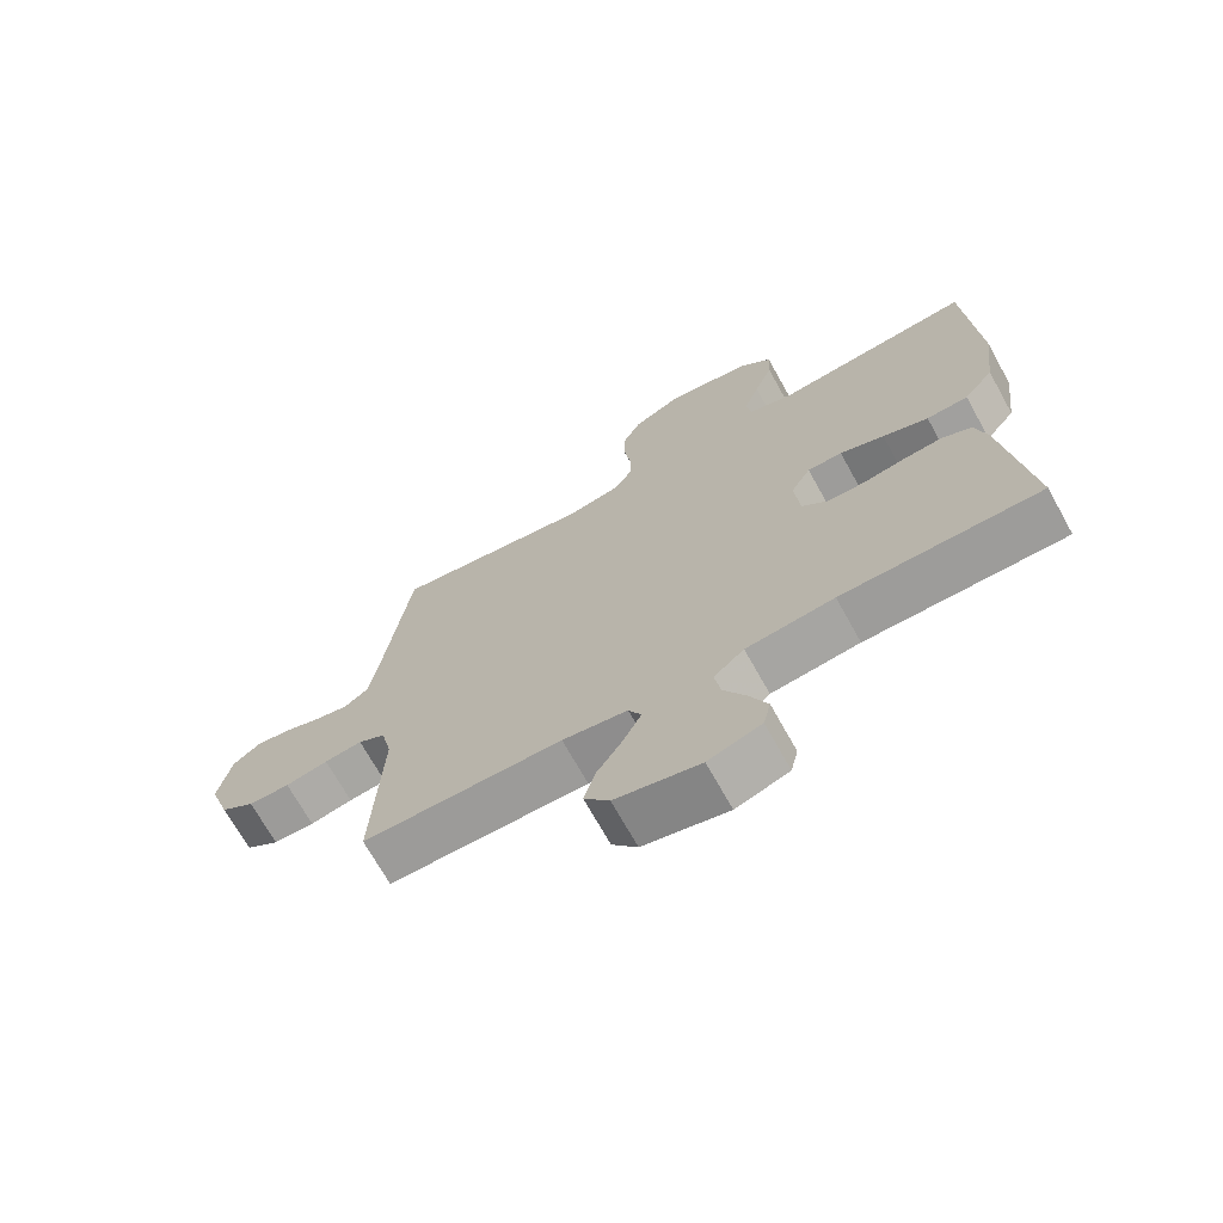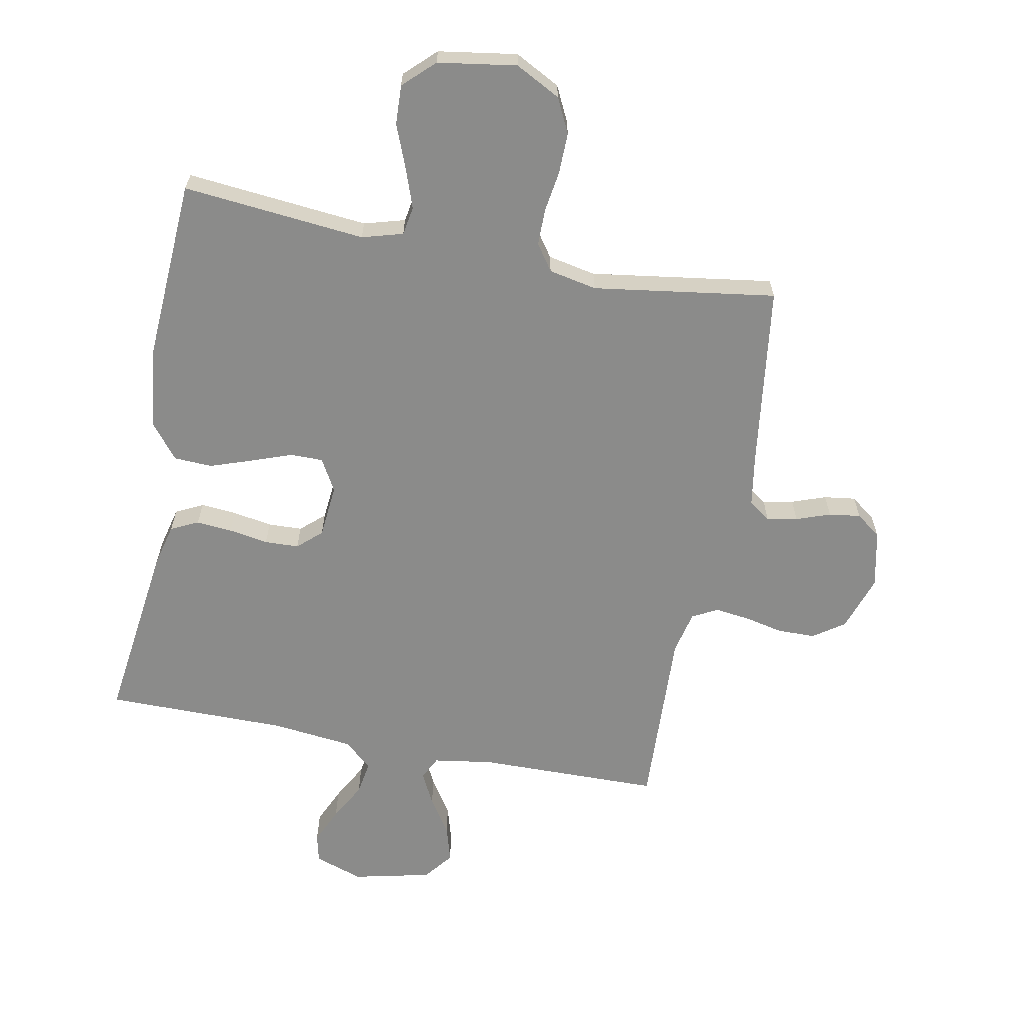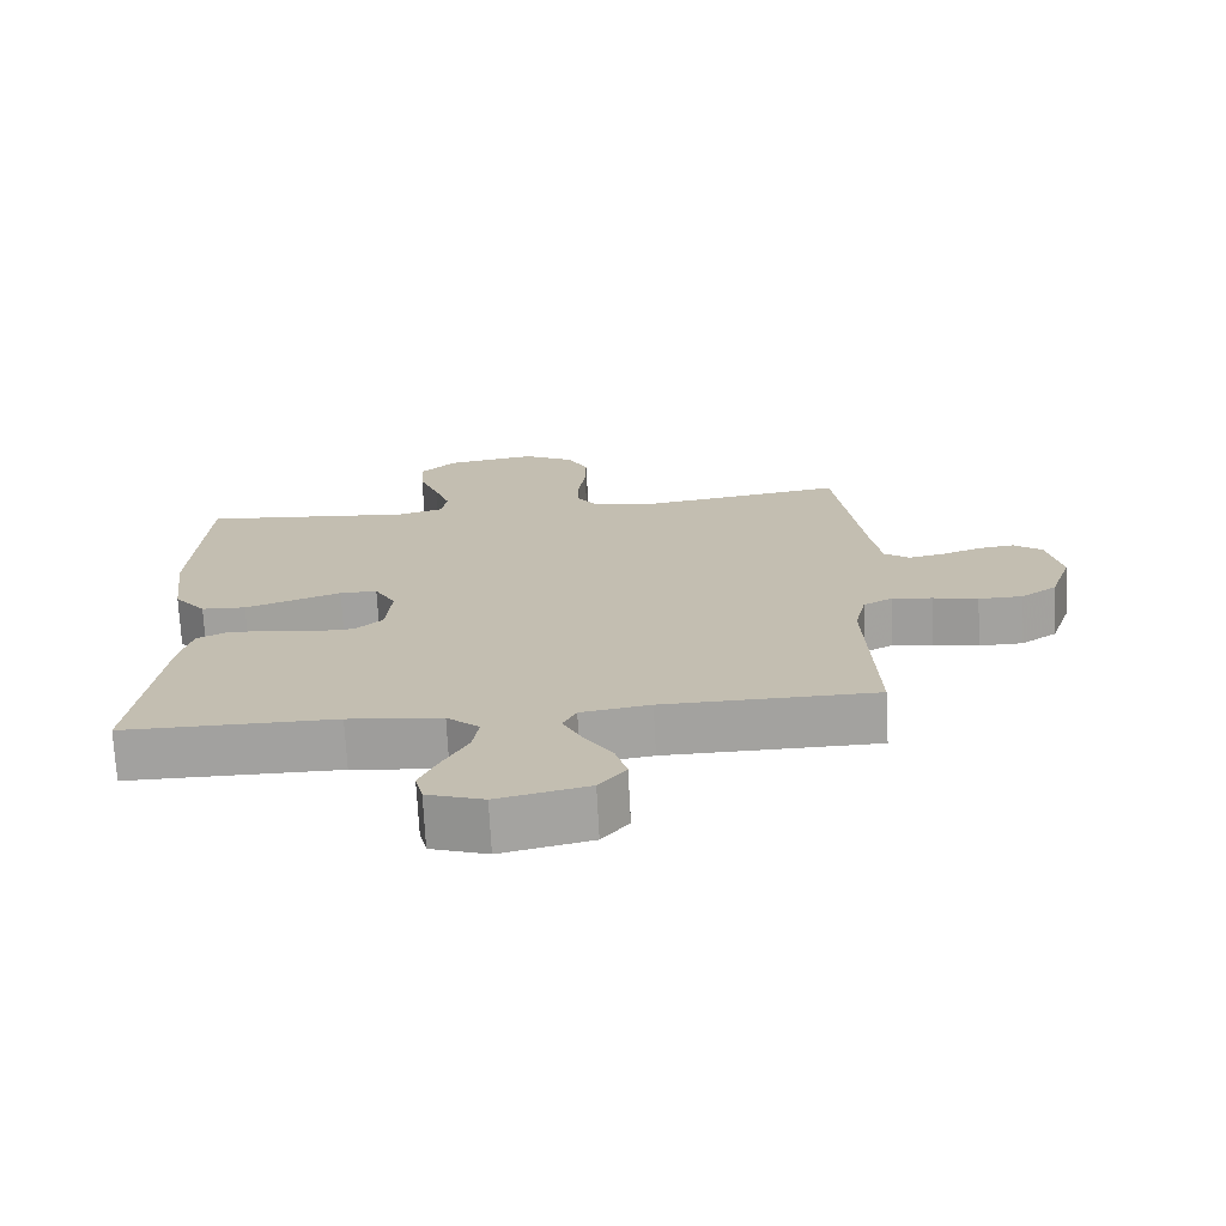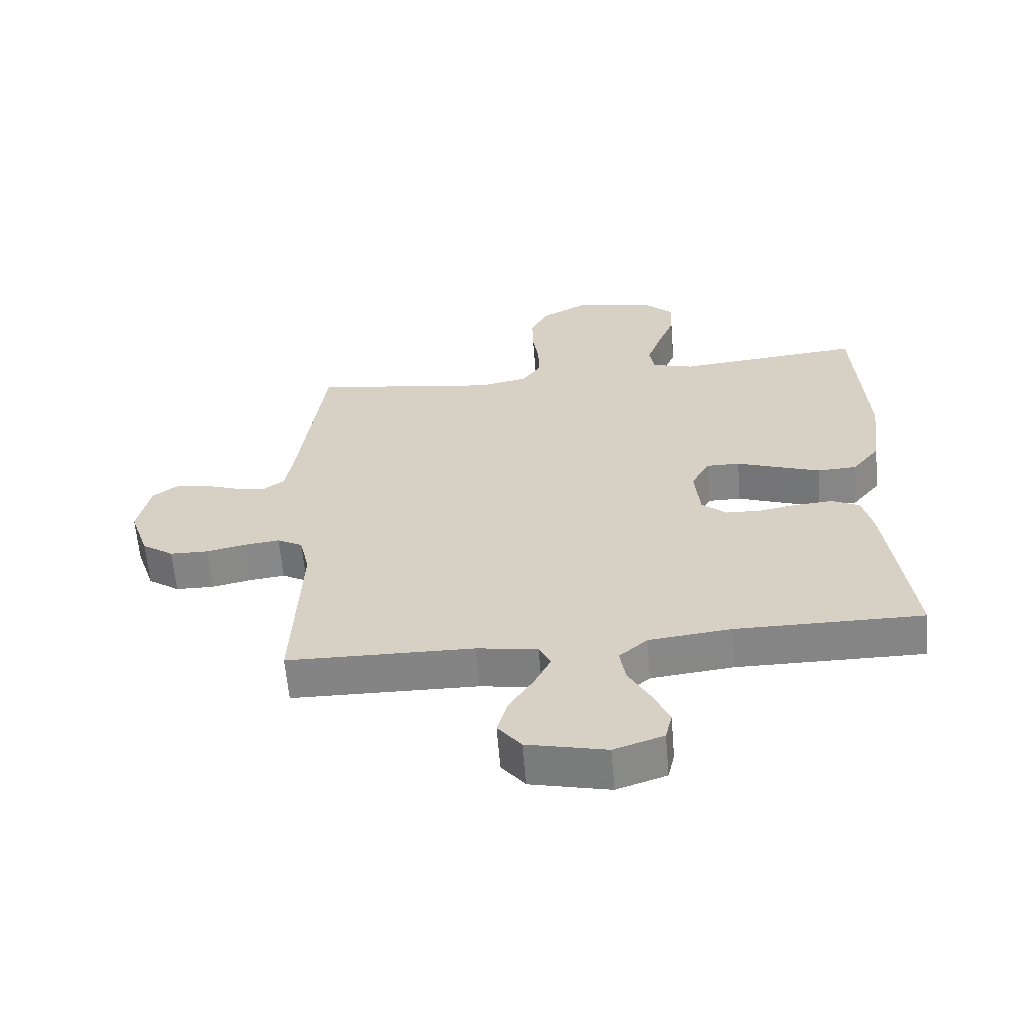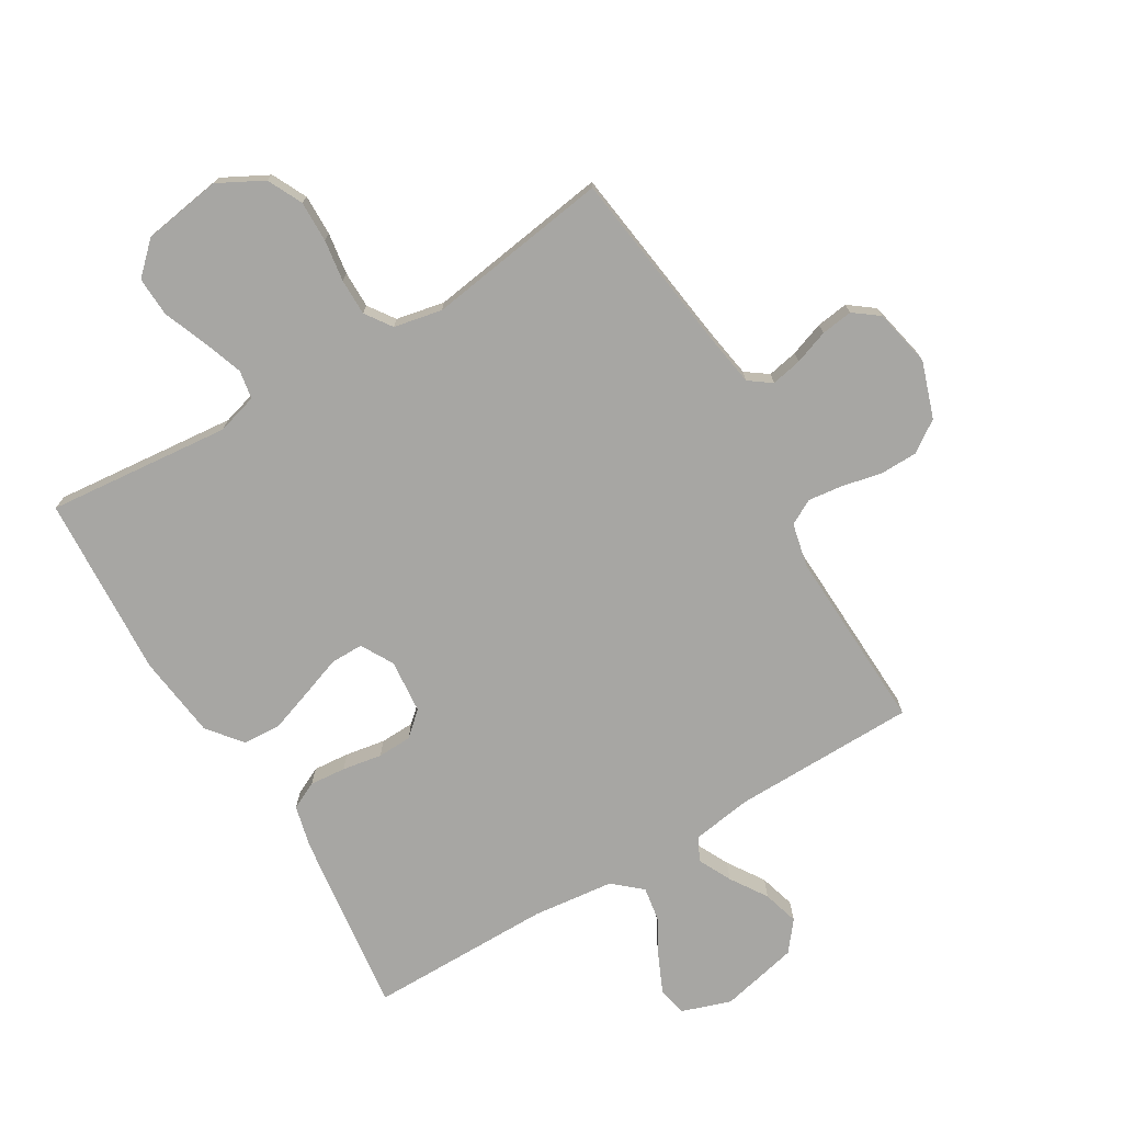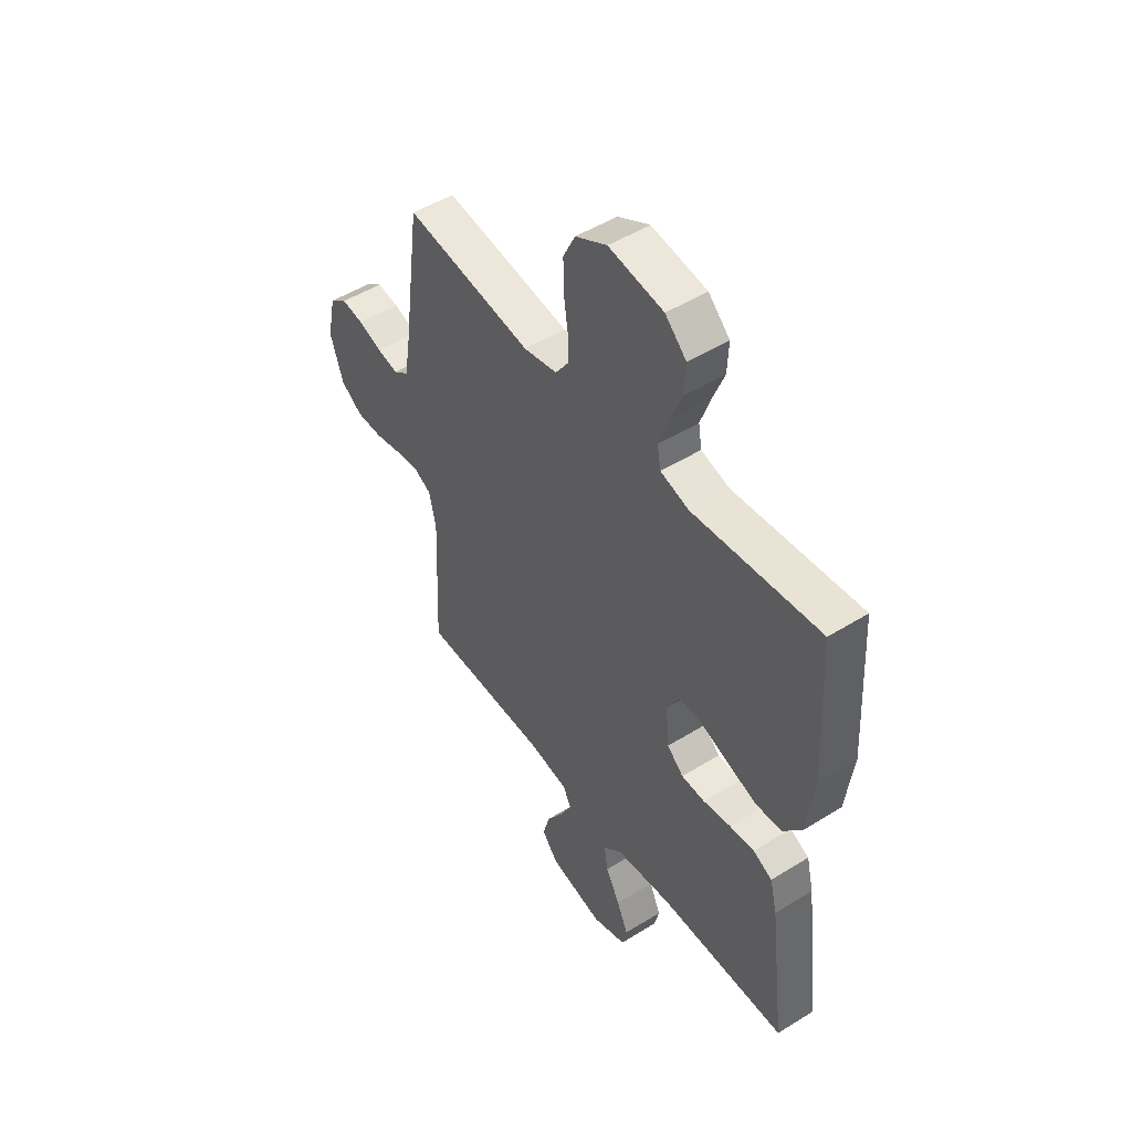
<metadata>
{"format":"obj","ext":"obj","renderer":"f3d","projection":"perspective","resolution":1024,"background":"white","views":[{"elev":-70.2,"azim":-150.9,"up":"+Z"},{"elev":-63.7,"azim":-10.9,"up":"+Y"},{"elev":-72.2,"azim":3.0,"up":"+Z"},{"elev":-61.7,"azim":-175.3,"up":"+Z"},{"elev":-74.1,"azim":30.8,"up":"+Y"},{"elev":49.3,"azim":-124.6,"up":"+Z"}]}
</metadata>
<code>
v -0.5 0.07 -0.5
v -0.462 0.07 -0.2
v -0.445 0.07 -0.131
v -0.4 0.07 -0.109
v -0.341 0.07 -0.114
v -0.276 0.07 -0.125
v -0.22 0.07 -0.123
v -0.181 0.07 -0.088
v -0.173 0.07 0
v -0.203 0.07 0.053
v -0.256 0.07 0.053
v -0.323 0.07 0.029
v -0.392 0.07 0.005
v -0.455 0.07 0.008
v -0.5 0.07 0.064
v -0.517 0.07 0.2
v -0.5 0.07 0.5
v -0.2 0.07 0.471
v -0.133 0.07 0.49
v -0.125 0.07 0.537
v -0.148 0.07 0.602
v -0.176 0.07 0.673
v -0.179 0.07 0.738
v -0.129 0.07 0.786
v 0 0.07 0.806
v 0.074 0.07 0.767
v 0.102 0.07 0.71
v 0.101 0.07 0.643
v 0.091 0.07 0.575
v 0.091 0.07 0.515
v 0.121 0.07 0.472
v 0.2 0.07 0.456
v 0.5 0.07 0.5
v 0.54 0.07 0.2
v 0.554 0.07 0.114
v 0.59 0.07 0.088
v 0.64 0.07 0.098
v 0.696 0.07 0.118
v 0.748 0.07 0.125
v 0.789 0.07 0.094
v 0.809 0.07 0
v 0.778 0.07 -0.092
v 0.727 0.07 -0.127
v 0.665 0.07 -0.128
v 0.601 0.07 -0.114
v 0.544 0.07 -0.107
v 0.503 0.07 -0.129
v 0.487 0.07 -0.2
v 0.5 0.07 -0.5
v 0.2 0.07 -0.504
v 0.102 0.07 -0.519
v 0.083 0.07 -0.557
v 0.11 0.07 -0.611
v 0.149 0.07 -0.671
v 0.166 0.07 -0.73
v 0.128 0.07 -0.778
v 0 0.07 -0.807
v -0.08 0.07 -0.78
v -0.091 0.07 -0.733
v -0.064 0.07 -0.673
v -0.03 0.07 -0.611
v -0.021 0.07 -0.555
v -0.067 0.07 -0.515
v -0.2 0.07 -0.5
v -0.5 0 -0.5
v -0.462 0 -0.2
v -0.445 0 -0.131
v -0.4 0 -0.109
v -0.341 0 -0.114
v -0.276 0 -0.125
v -0.22 0 -0.123
v -0.181 0 -0.088
v -0.173 0 0
v -0.203 0 0.053
v -0.256 0 0.053
v -0.323 0 0.029
v -0.392 0 0.005
v -0.455 0 0.008
v -0.5 0 0.064
v -0.517 0 0.2
v -0.5 0 0.5
v -0.2 0 0.471
v -0.133 0 0.49
v -0.125 0 0.537
v -0.148 0 0.602
v -0.176 0 0.673
v -0.179 0 0.738
v -0.129 0 0.786
v 0 0 0.806
v 0.074 0 0.767
v 0.102 0 0.71
v 0.101 0 0.643
v 0.091 0 0.575
v 0.091 0 0.515
v 0.121 0 0.472
v 0.2 0 0.456
v 0.5 0 0.5
v 0.54 0 0.2
v 0.554 0 0.114
v 0.59 0 0.088
v 0.64 0 0.098
v 0.696 0 0.118
v 0.748 0 0.125
v 0.789 0 0.094
v 0.809 0 0
v 0.778 0 -0.092
v 0.727 0 -0.127
v 0.665 0 -0.128
v 0.601 0 -0.114
v 0.544 0 -0.107
v 0.503 0 -0.129
v 0.487 0 -0.2
v 0.5 0 -0.5
v 0.2 0 -0.504
v 0.102 0 -0.519
v 0.083 0 -0.557
v 0.11 0 -0.611
v 0.149 0 -0.671
v 0.166 0 -0.73
v 0.128 0 -0.778
v 0 0 -0.807
v -0.08 0 -0.78
v -0.091 0 -0.733
v -0.064 0 -0.673
v -0.03 0 -0.611
v -0.021 0 -0.555
v -0.067 0 -0.515
v -0.2 0 -0.5
f 58 59 60 61
f 56 57 58 61
f 56 61 62
f 53 54 55 56
f 52 53 56 62
f 51 52 62 63
f 48 49 50
f 47 48 50 51
f 42 43 44 45
f 42 45 46
f 41 42 46
f 40 41 46
f 37 38 39 40
f 36 37 40 46
f 35 36 46 47
f 32 33 34
f 31 32 34 35
f 26 27 28 29
f 26 29 30
f 25 26 30
f 24 25 30
f 21 22 23 24
f 20 21 24 30
f 19 20 30 31
f 15 16 17 18
f 11 12 13 14
f 11 14 15 18
f 3 4 5 6
f 1 2 3 6
f 64 1 6 7
f 63 64 7 8
f 51 63 8 9
f 47 51 9
f 35 47 9 10
f 18 19 31 35
f 10 11 18 35
f 125 124 123 122
f 125 122 121 120
f 126 125 120
f 120 119 118 117
f 126 120 117 116
f 127 126 116 115
f 114 113 112
f 115 114 112 111
f 109 108 107 106
f 110 109 106
f 110 106 105
f 110 105 104
f 104 103 102 101
f 110 104 101 100
f 111 110 100 99
f 98 97 96
f 99 98 96 95
f 93 92 91 90
f 94 93 90
f 94 90 89
f 94 89 88
f 88 87 86 85
f 94 88 85 84
f 95 94 84 83
f 82 81 80 79
f 78 77 76 75
f 82 79 78 75
f 70 69 68 67
f 70 67 66 65
f 71 70 65 128
f 72 71 128 127
f 73 72 127 115
f 73 115 111
f 74 73 111 99
f 99 95 83 82
f 99 82 75 74
f 1 65 66 2
f 2 66 67 3
f 3 67 68 4
f 4 68 69 5
f 5 69 70 6
f 6 70 71 7
f 7 71 72 8
f 8 72 73 9
f 9 73 74 10
f 10 74 75 11
f 11 75 76 12
f 12 76 77 13
f 13 77 78 14
f 14 78 79 15
f 15 79 80 16
f 16 80 81 17
f 17 81 82 18
f 18 82 83 19
f 19 83 84 20
f 20 84 85 21
f 21 85 86 22
f 22 86 87 23
f 23 87 88 24
f 24 88 89 25
f 25 89 90 26
f 26 90 91 27
f 27 91 92 28
f 28 92 93 29
f 29 93 94 30
f 30 94 95 31
f 31 95 96 32
f 32 96 97 33
f 33 97 98 34
f 34 98 99 35
f 35 99 100 36
f 36 100 101 37
f 37 101 102 38
f 38 102 103 39
f 39 103 104 40
f 40 104 105 41
f 41 105 106 42
f 42 106 107 43
f 43 107 108 44
f 44 108 109 45
f 45 109 110 46
f 46 110 111 47
f 47 111 112 48
f 48 112 113 49
f 49 113 114 50
f 50 114 115 51
f 51 115 116 52
f 52 116 117 53
f 53 117 118 54
f 54 118 119 55
f 55 119 120 56
f 56 120 121 57
f 57 121 122 58
f 58 122 123 59
f 59 123 124 60
f 60 124 125 61
f 61 125 126 62
f 62 126 127 63
f 63 127 128 64
f 64 128 65 1

</code>
